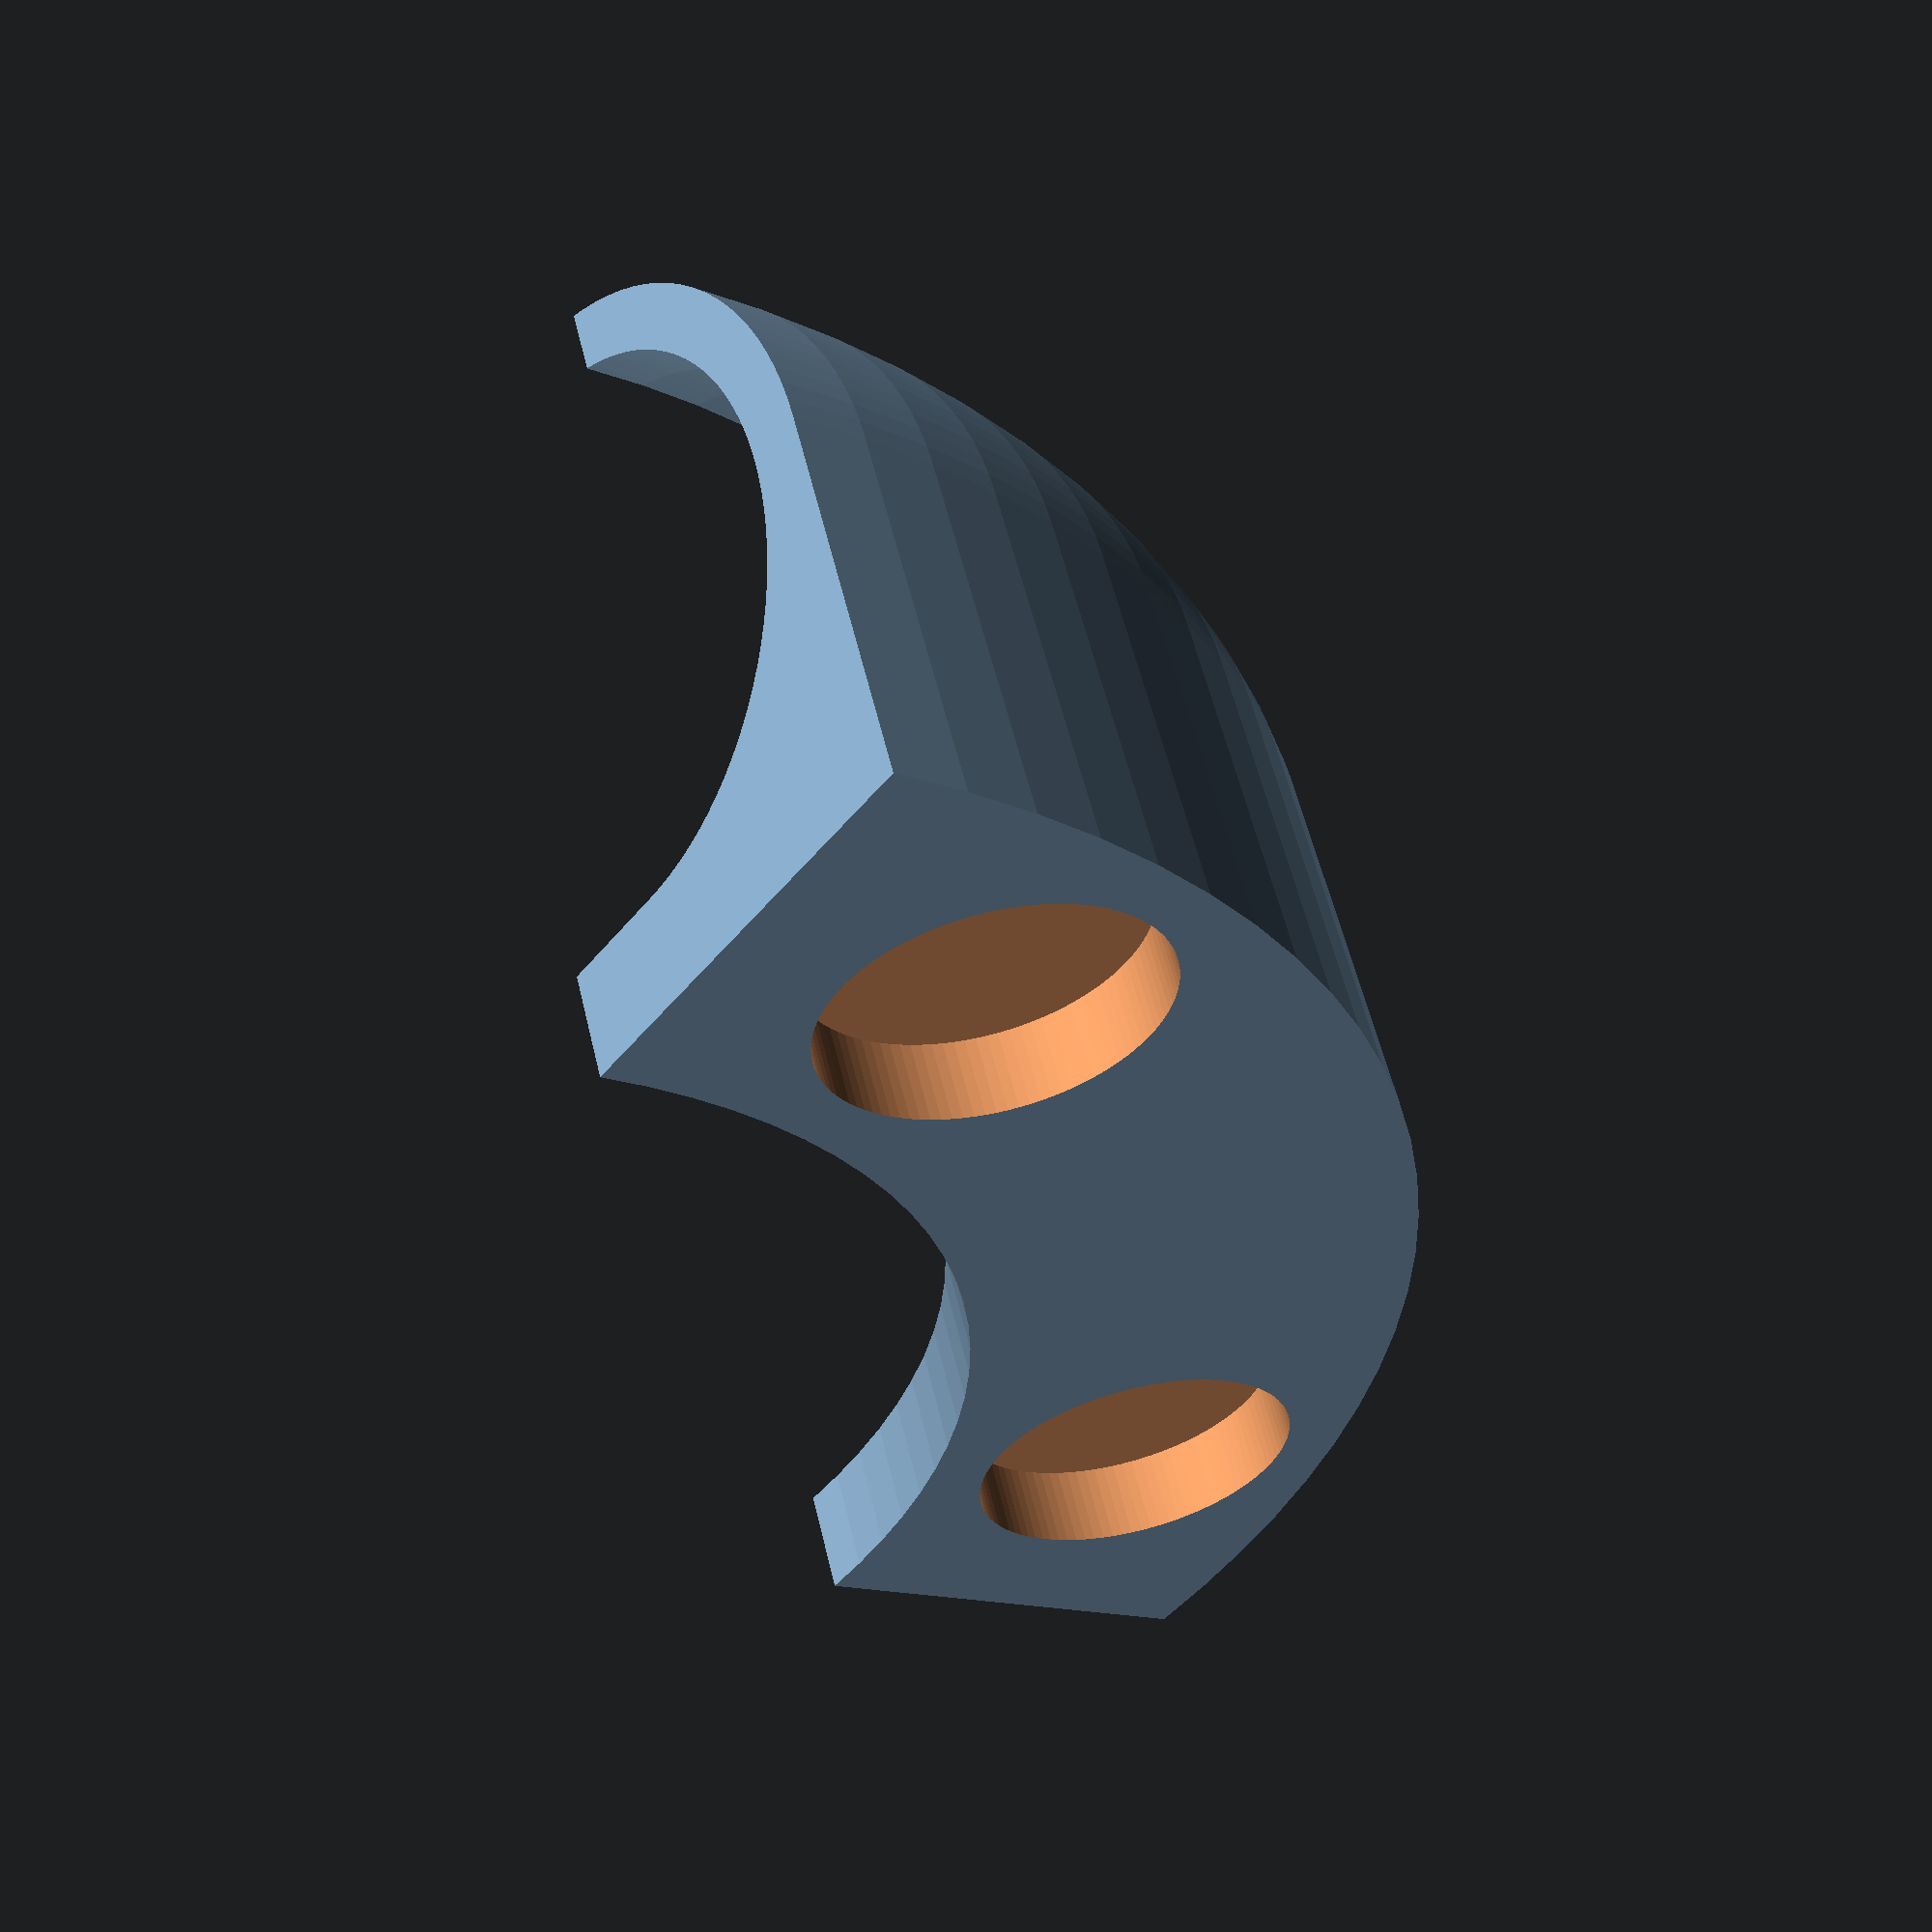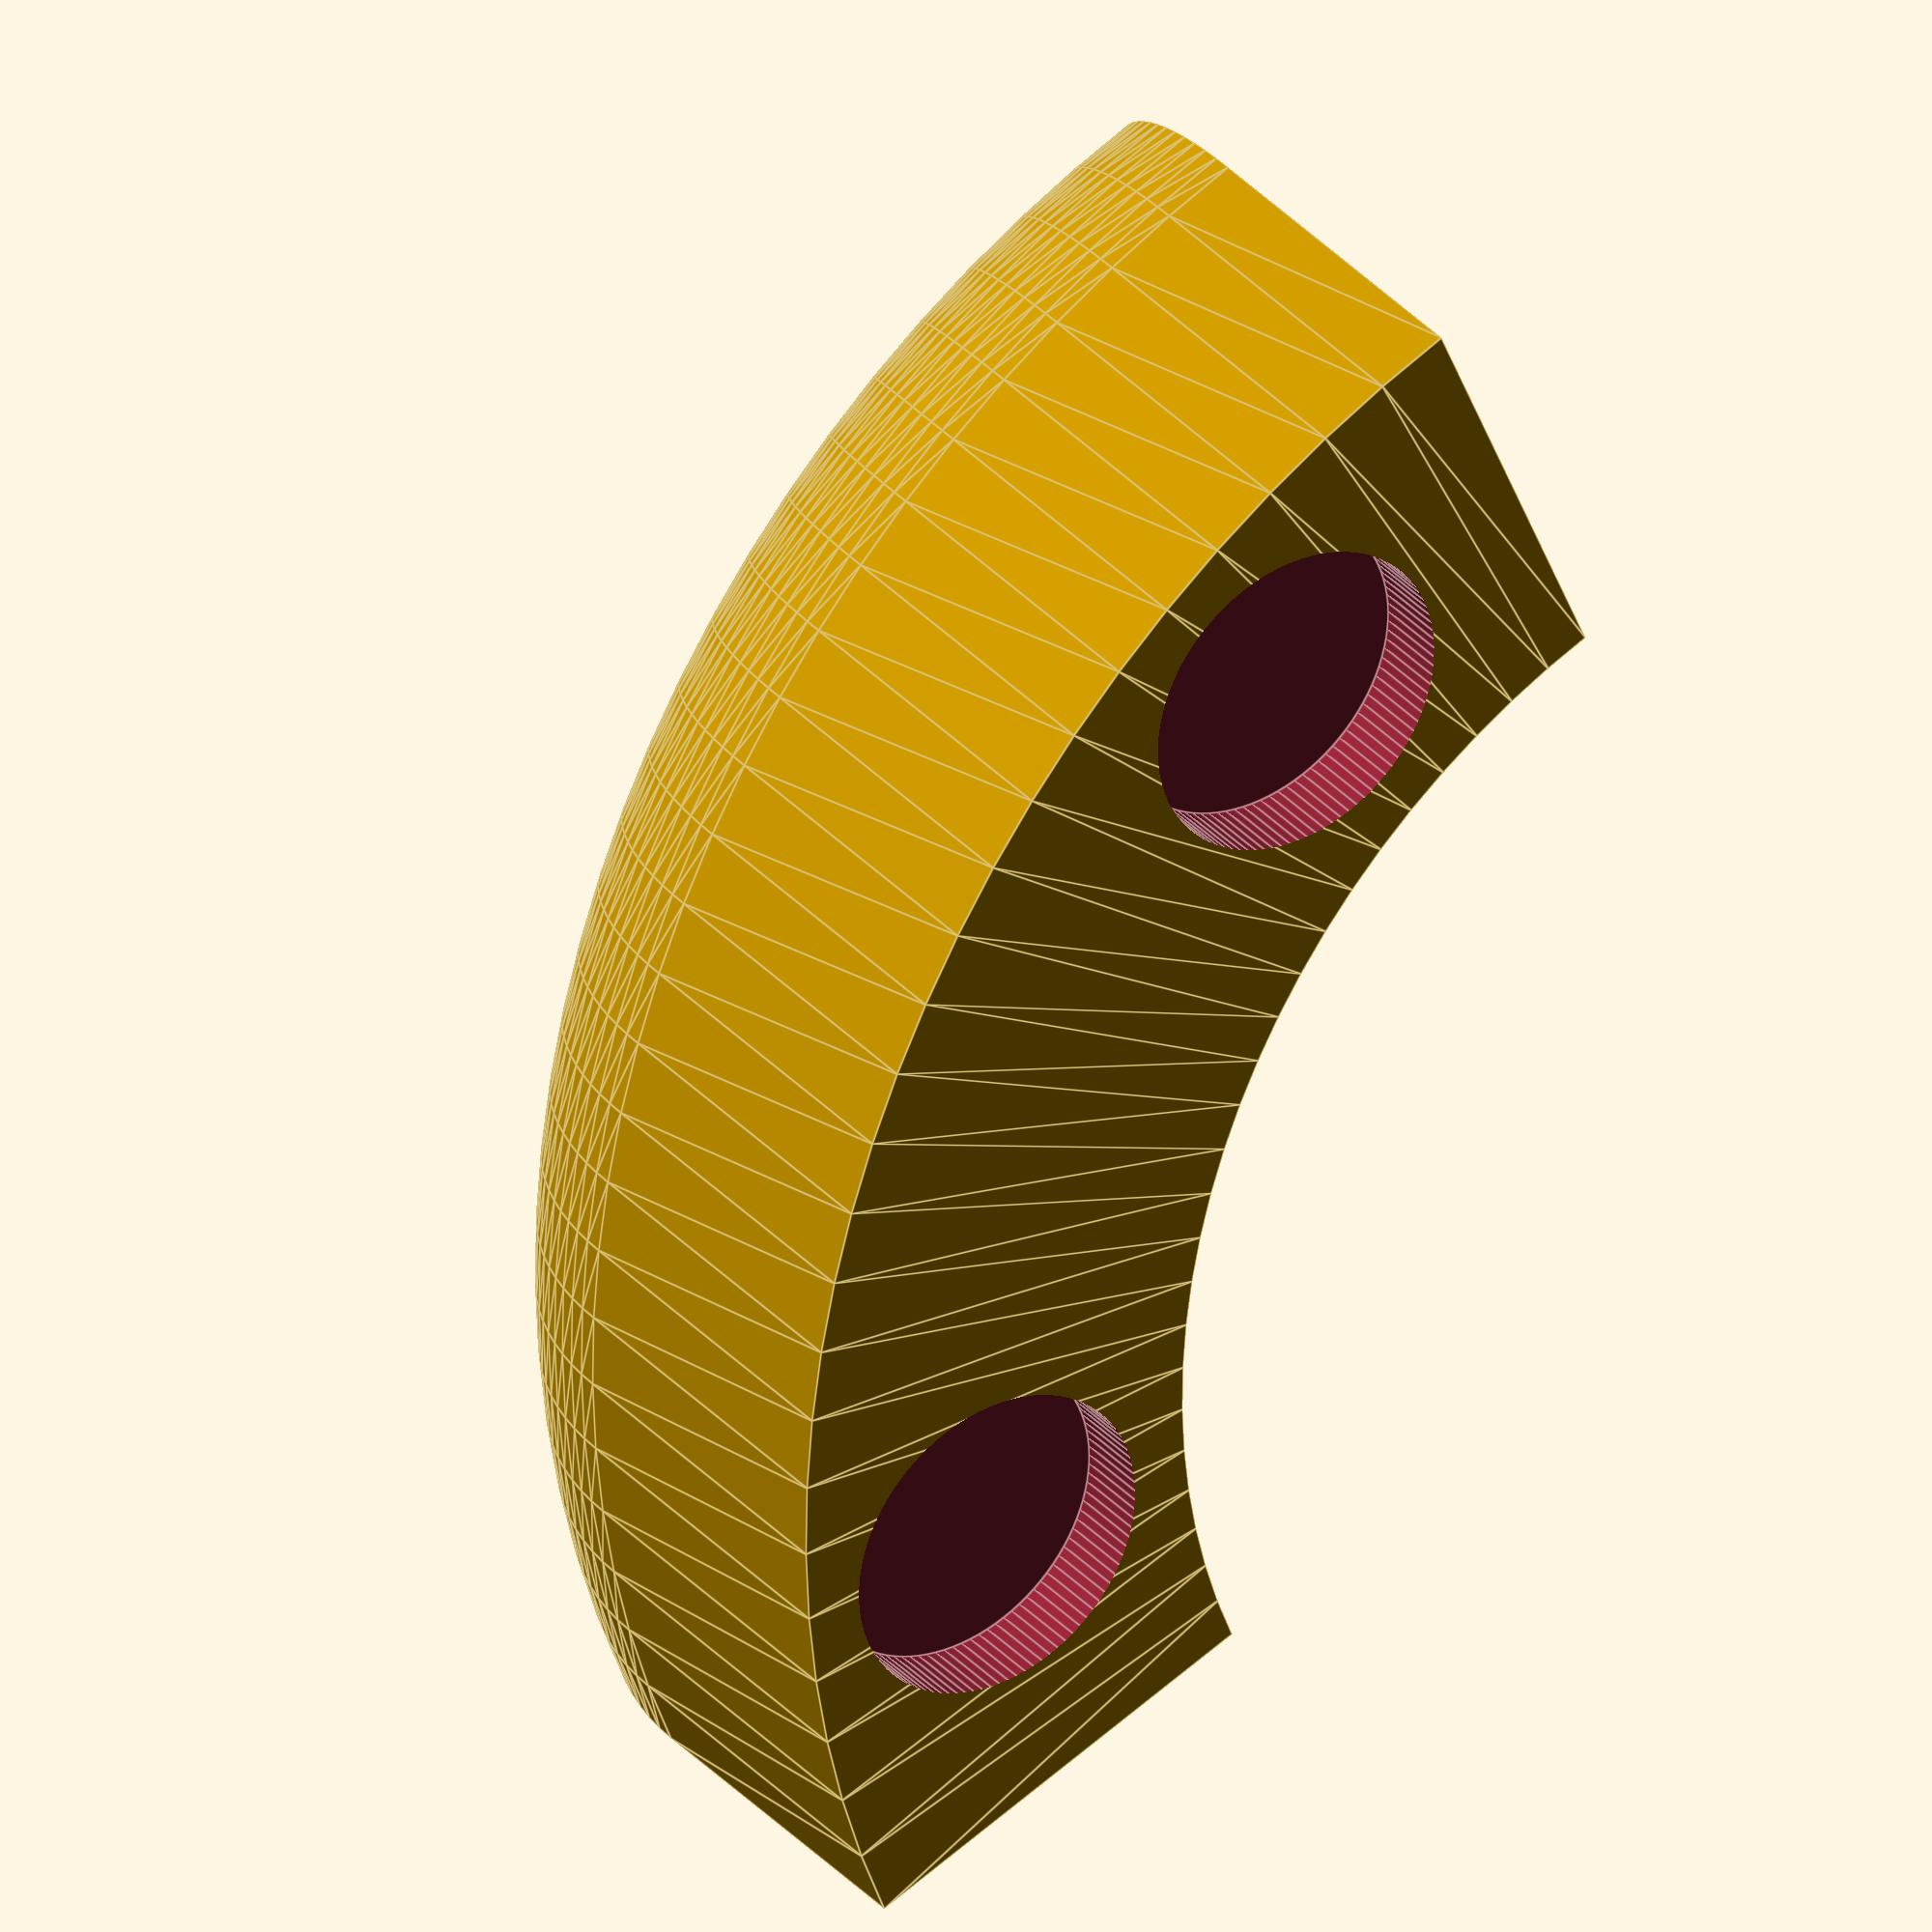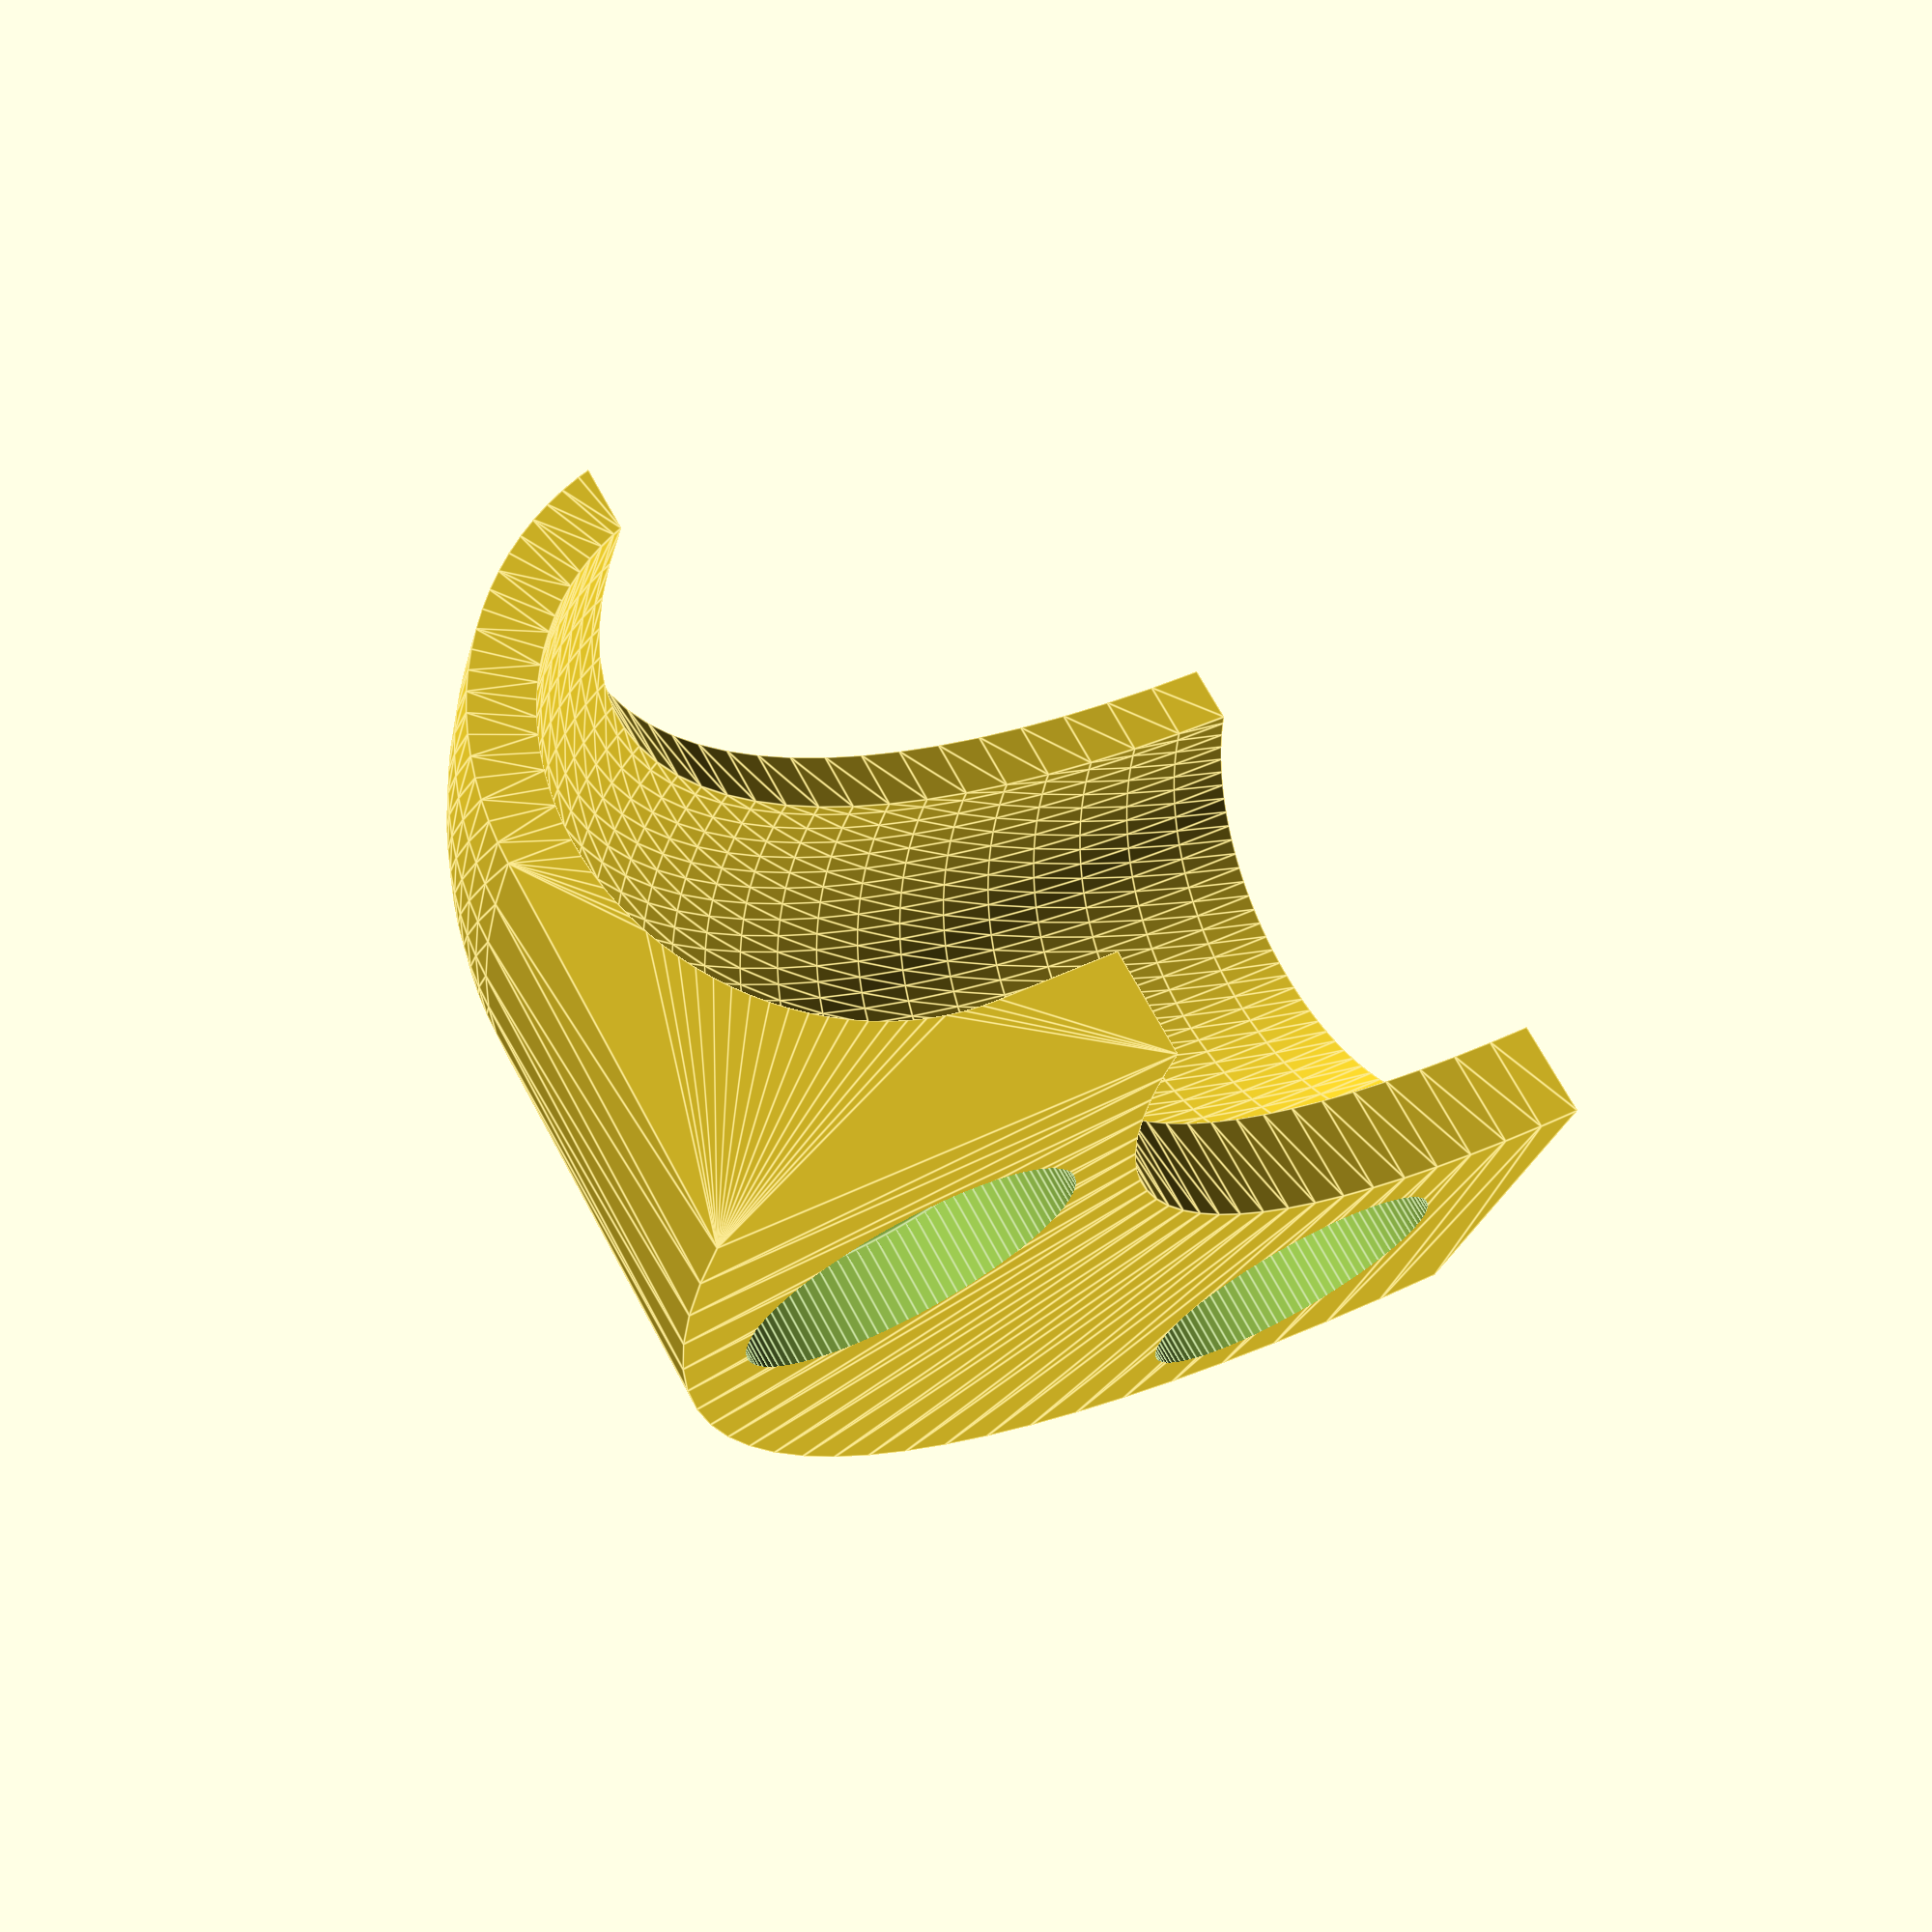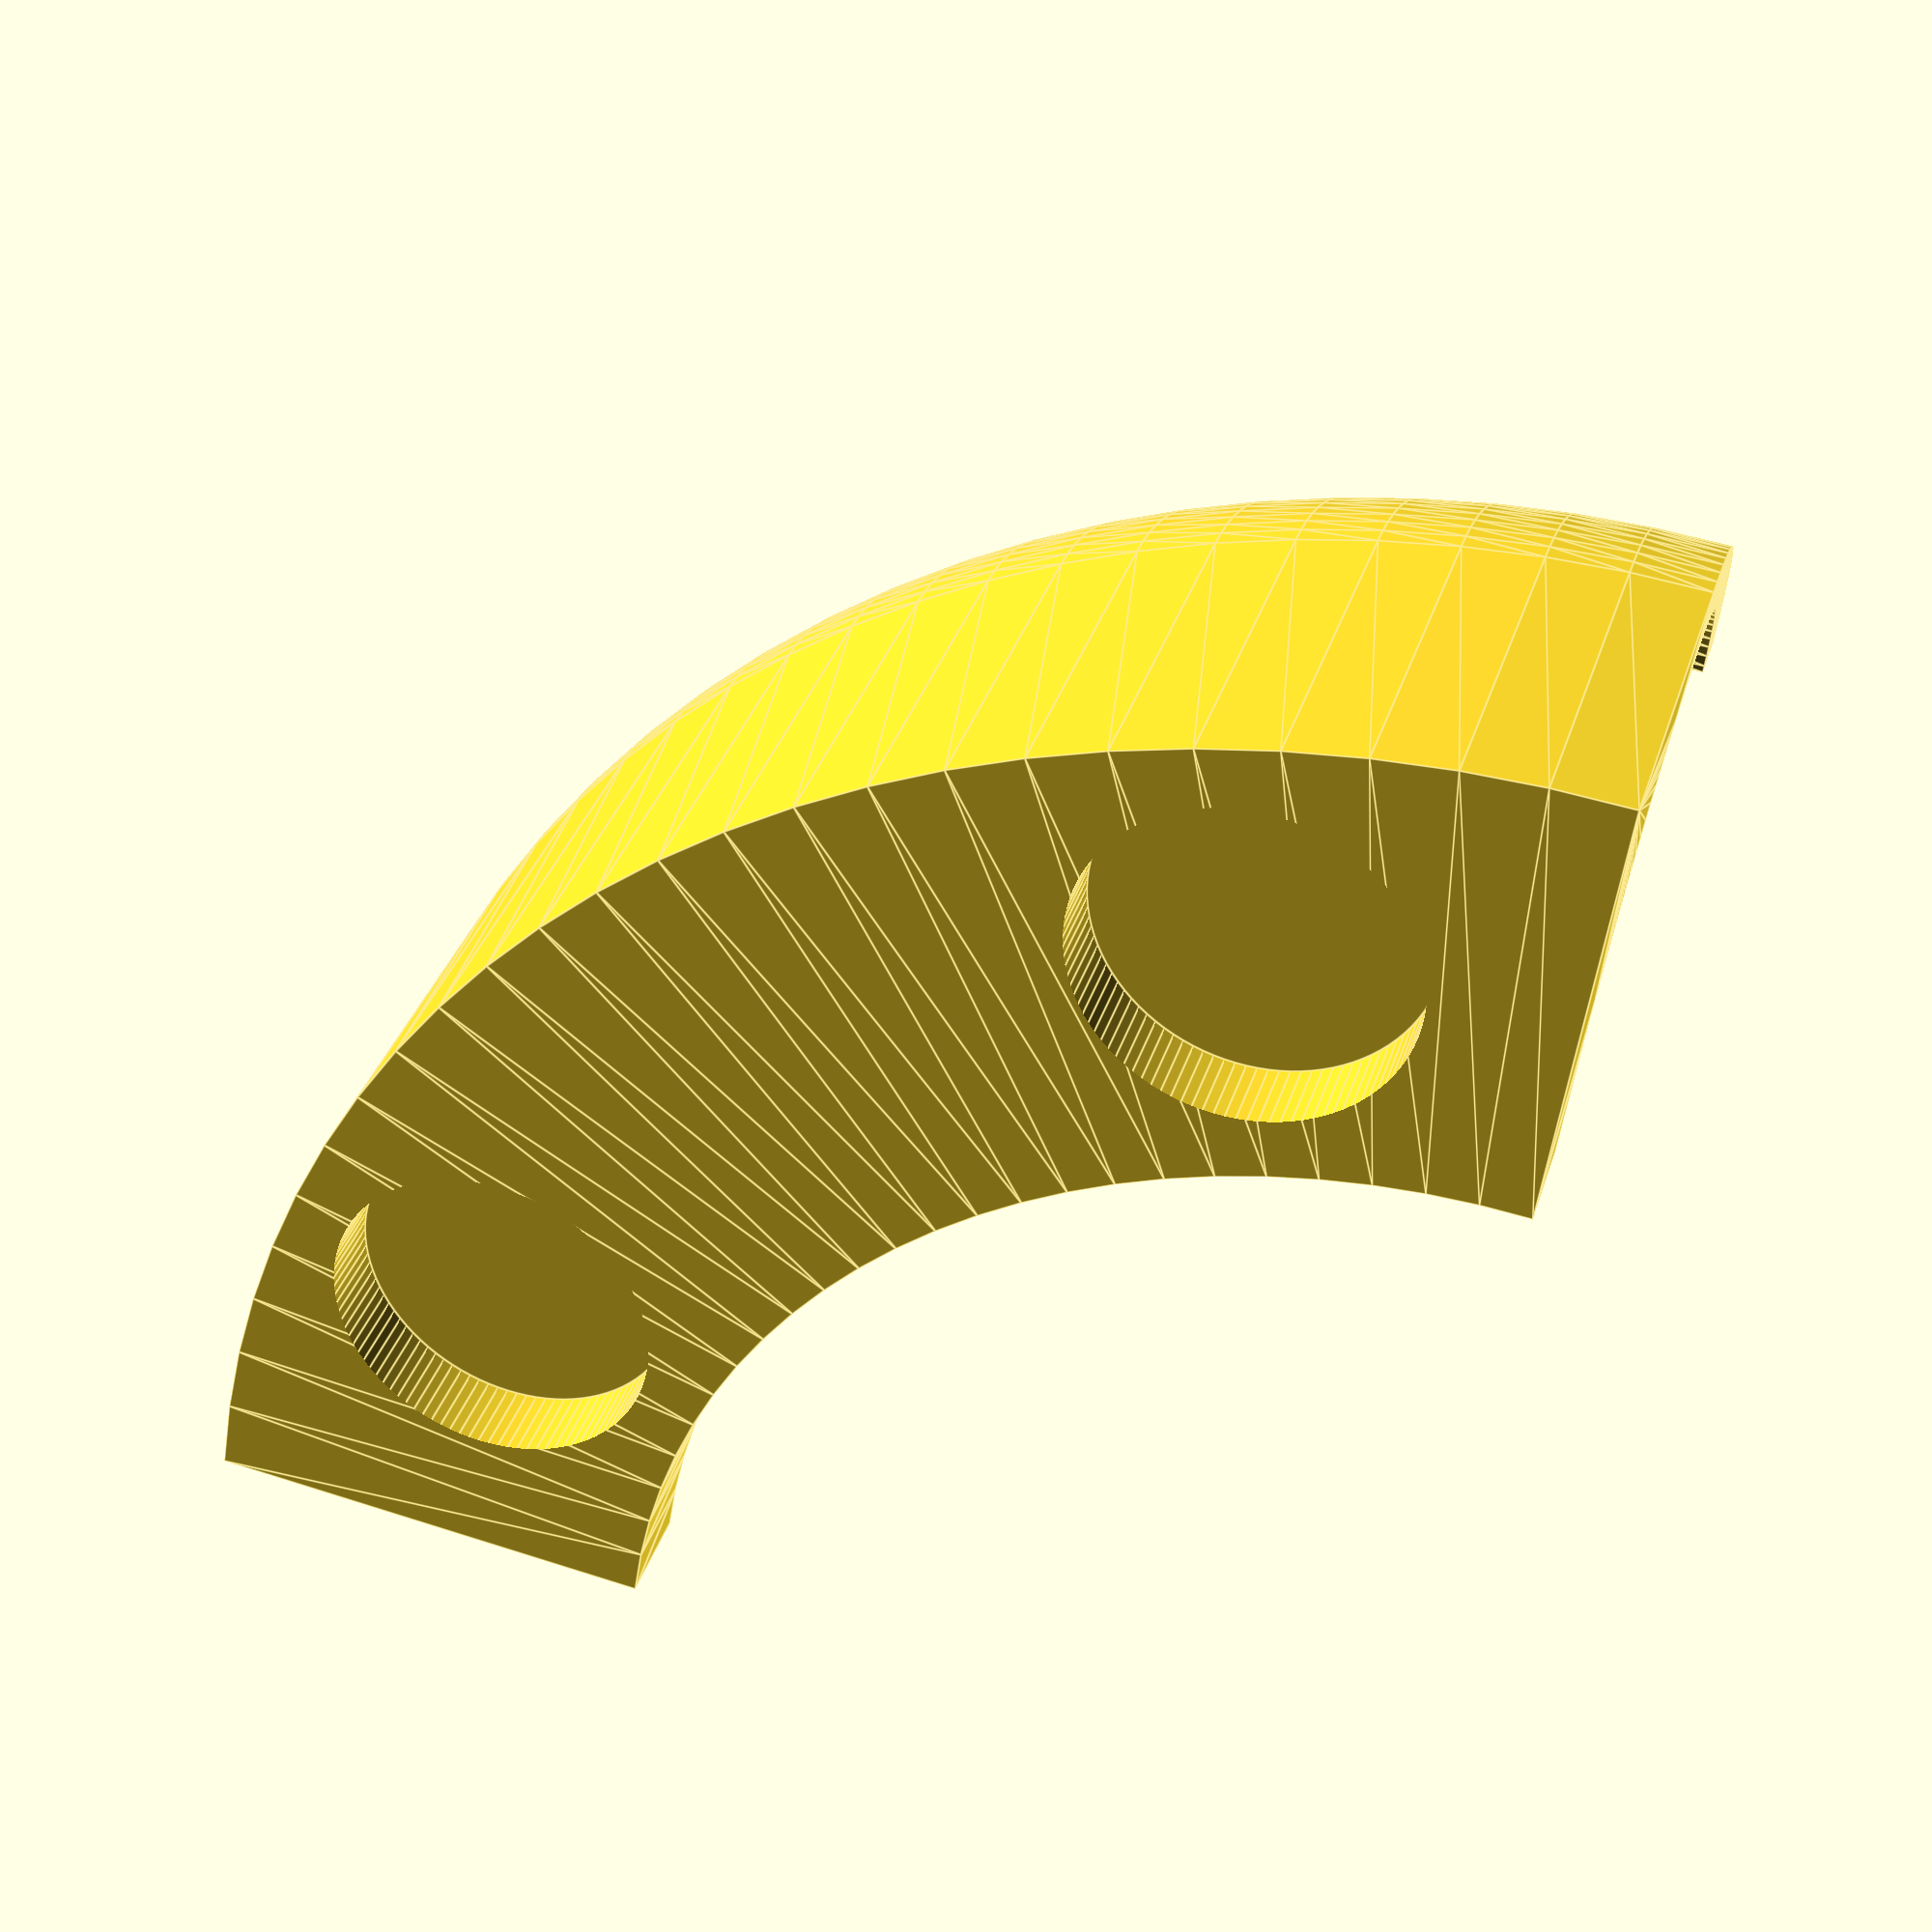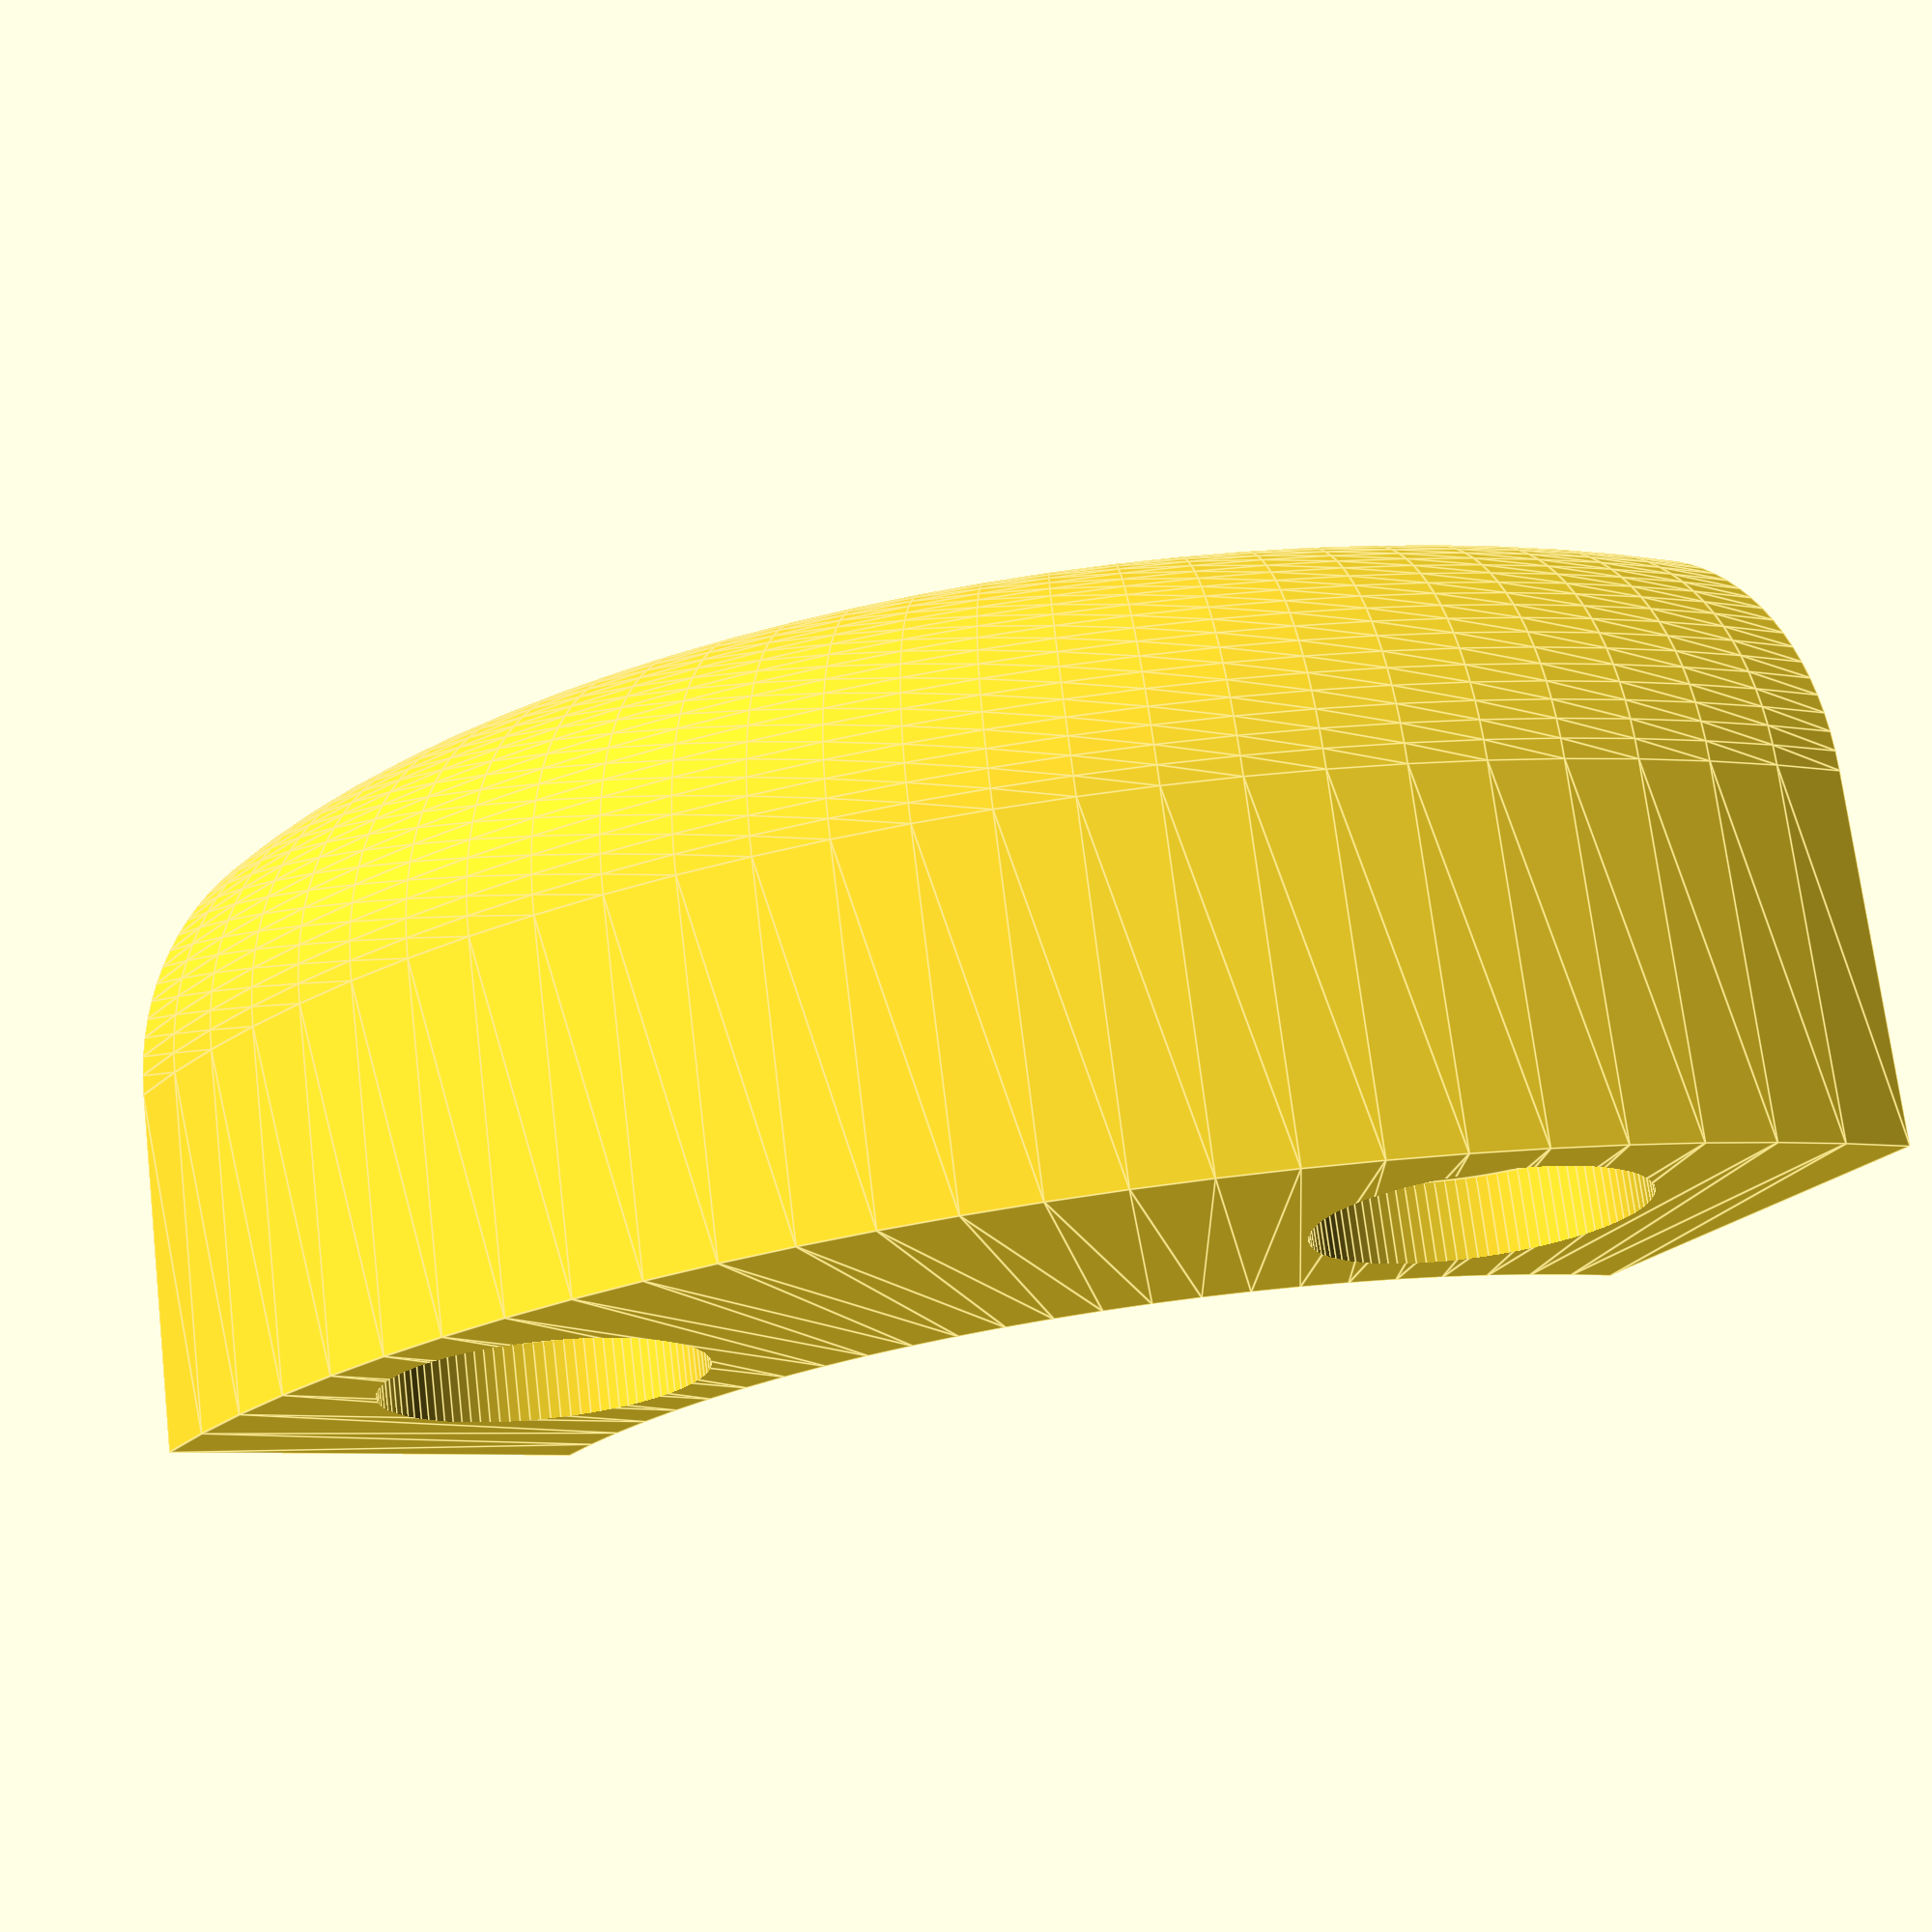
<openscad>
magnet_radius = 5.5;  // Use 10x2mm magnets. 5.5 radius is good for hotglueing.  Use ~5 when just pushing magnets in.

$fn=100;

difference (){
  rotate_extrude(angle=90, convexity=10) {
    translate ([-30,0,0]) rotate(a=[0,0,270]){
      difference() {
        union() {
          circle(11);
          translate([0,-11,0]) square(10);
        }
        circle(9);
        translate([-11,-3,0]) square(10);
        translate([-10,0,0]) square(22);
      }
      translate([9,-11,0]) square([3.5,15],0);
    }
  }
  // magnets
  translate([-10, -32, -9.8]) rotate(a=[0,180,90]) cylinder(h=3, r=magnet_radius);
  translate([-32, -10, -9.8]) rotate(a=[0,180,90]) cylinder(h=3, r=magnet_radius);
}
</openscad>
<views>
elev=302.8 azim=54.4 roll=166.6 proj=p view=solid
elev=147.1 azim=22.5 roll=34.2 proj=o view=edges
elev=288.9 azim=253.5 roll=151.6 proj=p view=edges
elev=145.2 azim=352.3 roll=343.3 proj=p view=edges
elev=287.7 azim=148.7 roll=173.1 proj=p view=edges
</views>
